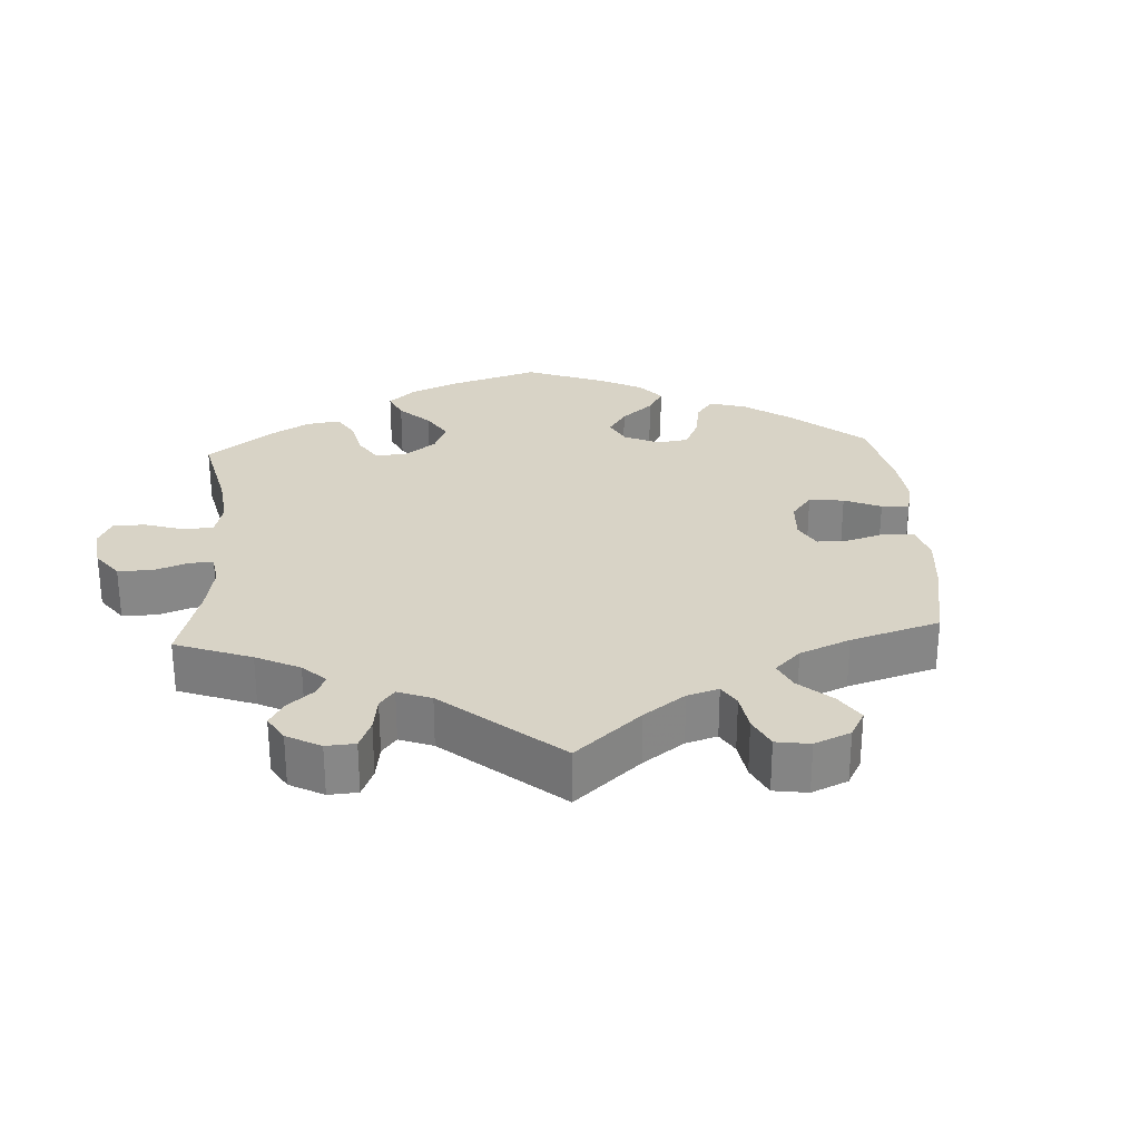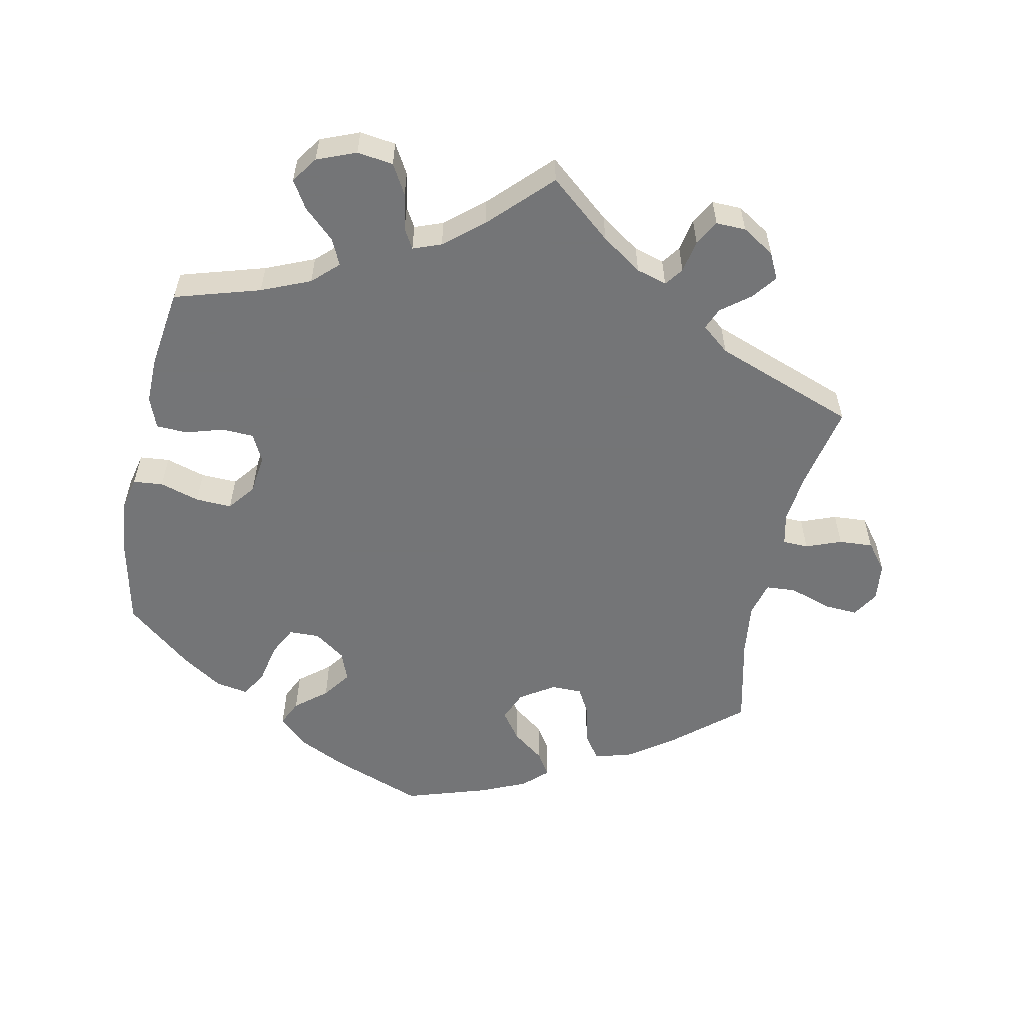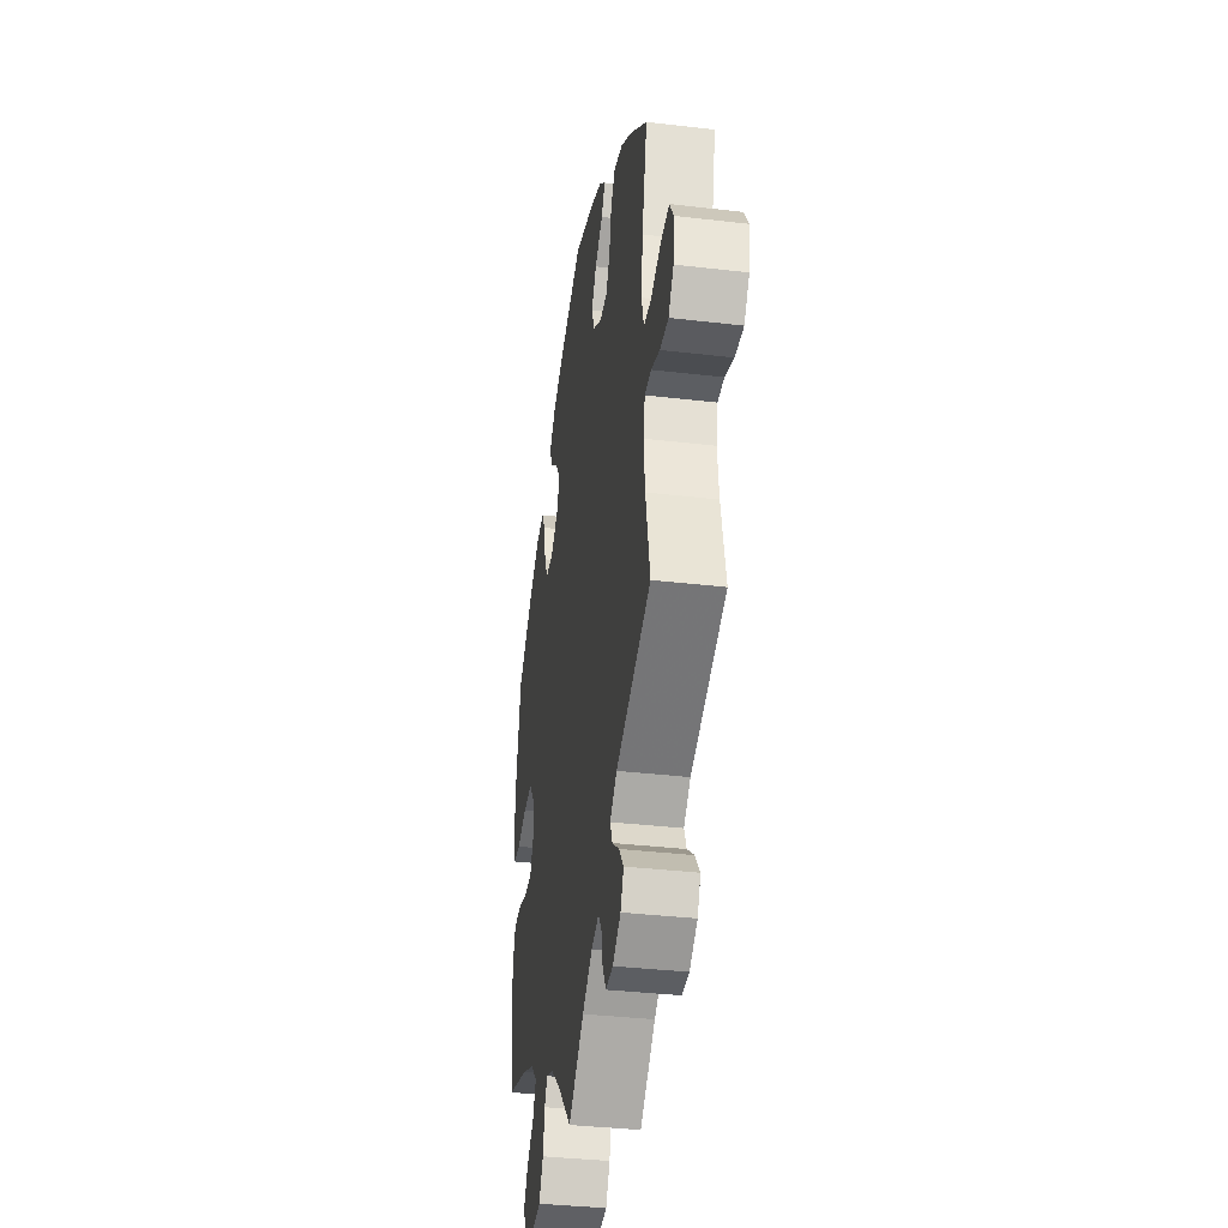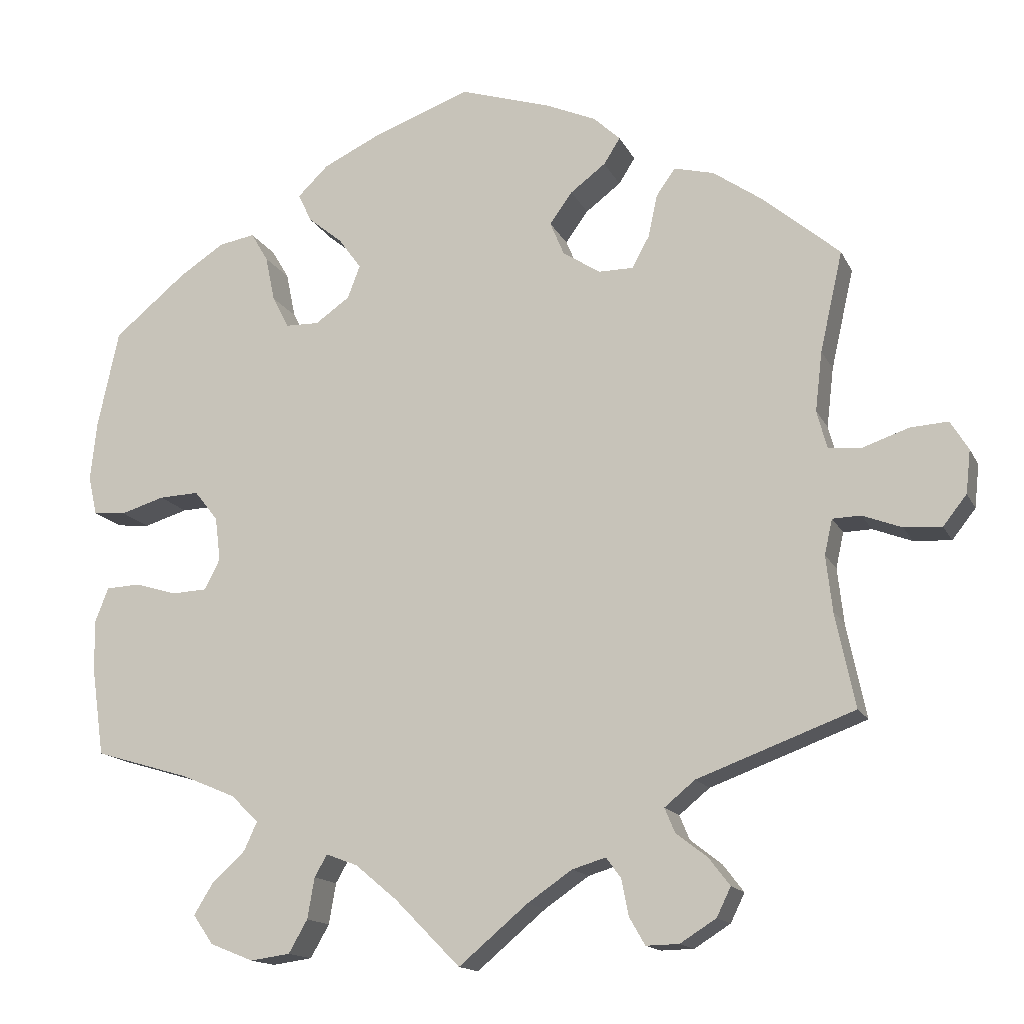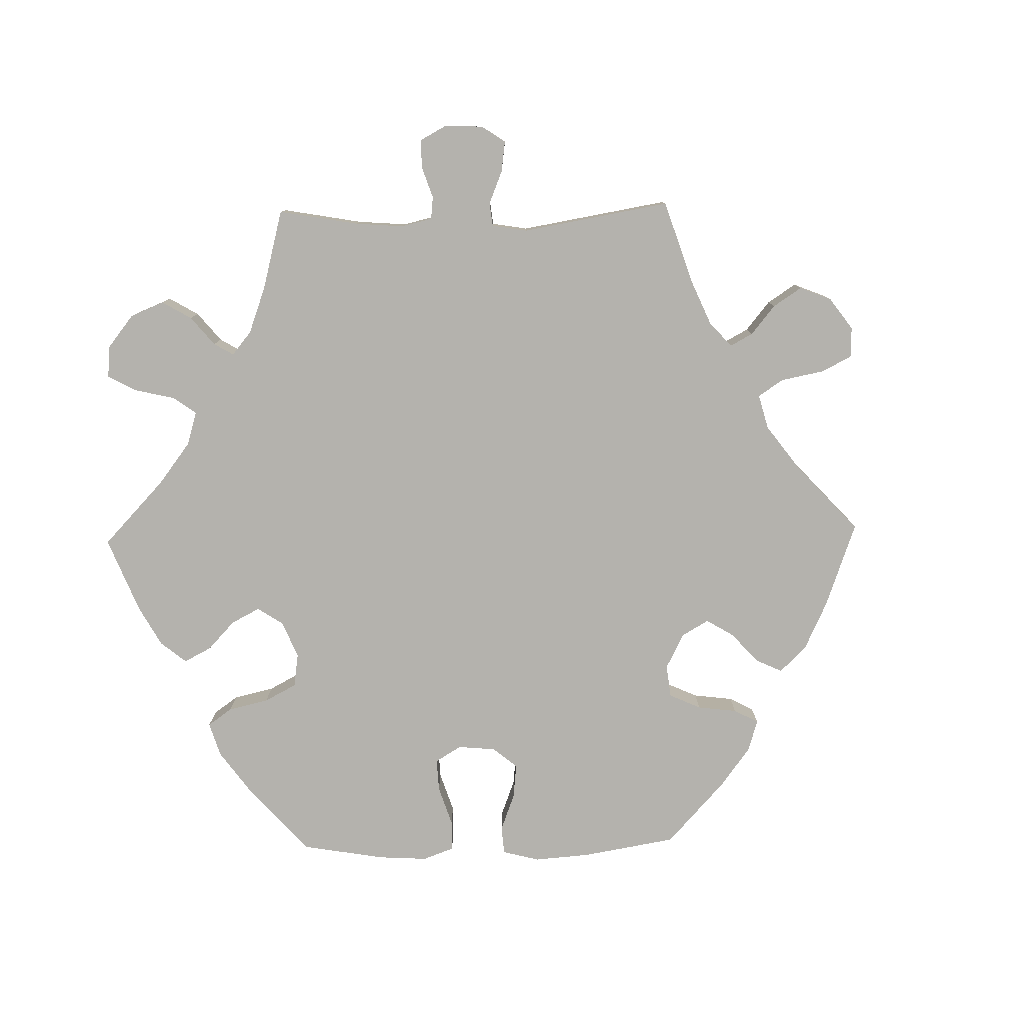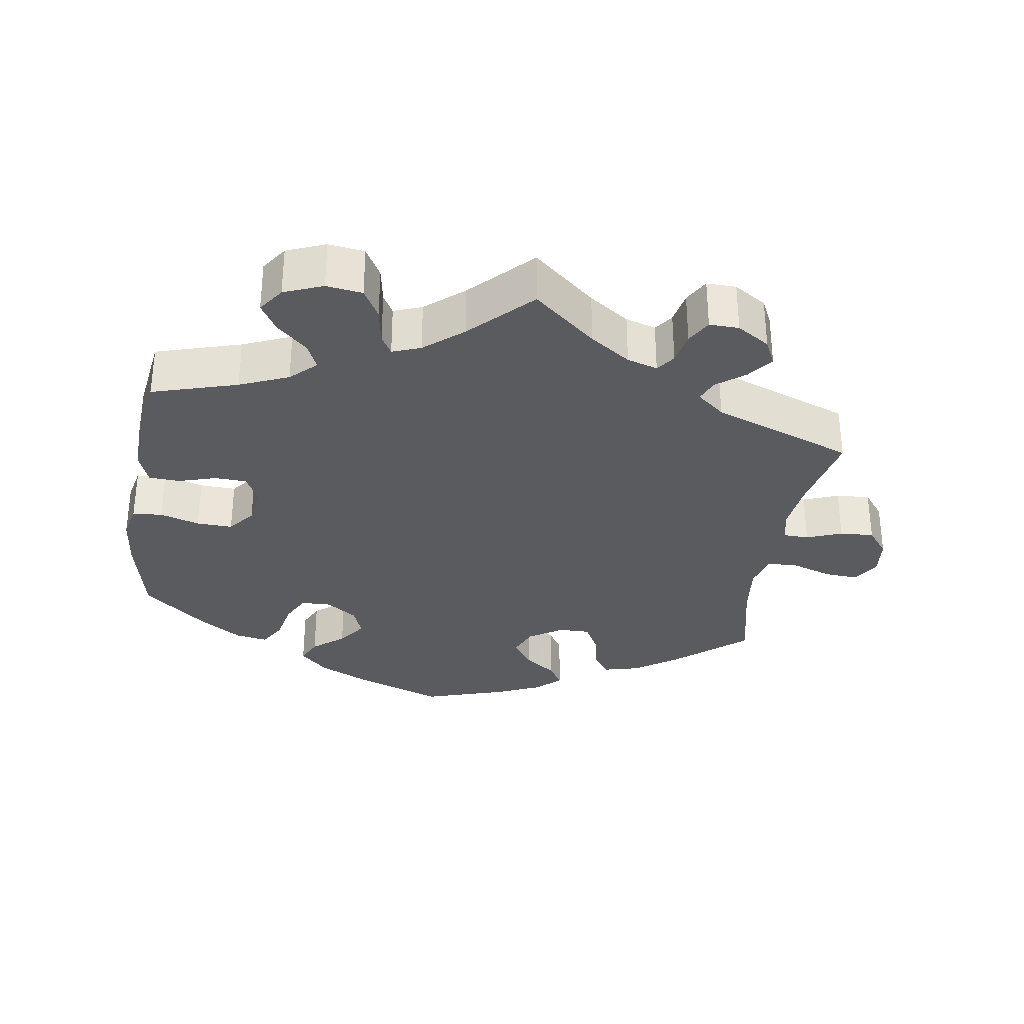
<metadata>
{"format":"obj","ext":"obj","renderer":"f3d","projection":"perspective","resolution":1024,"background":"white","views":[{"elev":28.0,"azim":-123.3,"up":"+Y"},{"elev":-56.4,"azim":168.4,"up":"+Y"},{"elev":-36.3,"azim":-98.7,"up":"+Z"},{"elev":-14.9,"azim":-161.4,"up":"+Z"},{"elev":-79.6,"azim":-148.8,"up":"+Y"},{"elev":-32.2,"azim":171.2,"up":"+Y"}]}
</metadata>
<code>
v 0.126 0.07 0.531
v 0.197 0.07 0.497
v 0.236 0.07 0.459
v 0.219 0.07 0.423
v 0.175 0.07 0.387
v 0.146 0.07 0.347
v 0.162 0.07 0.305
v 0.206 0.07 0.274
v 0.249 0.07 0.275
v 0.27 0.07 0.316
v 0.282 0.07 0.374
v 0.304 0.07 0.411
v 0.35 0.07 0.403
v 0.408 0.07 0.365
v 0.5 0.07 0.289
v 0.527 0.07 0.164
v 0.535 0.07 0.088
v 0.524 0.07 0.039
v 0.482 0.07 0.035
v 0.426 0.07 0.052
v 0.375 0.07 0.054
v 0.345 0.07 0.016
v 0.338 0.07 -0.04
v 0.358 0.07 -0.079
v 0.403 0.07 -0.081
v 0.456 0.07 -0.065
v 0.5 0.07 -0.067
v 0.517 0.07 -0.111
v 0.516 0.07 -0.176
v 0.5 0.07 -0.289
v 0.379 0.07 -0.325
v 0.31 0.07 -0.354
v 0.274 0.07 -0.388
v 0.291 0.07 -0.425
v 0.334 0.07 -0.465
v 0.358 0.07 -0.504
v 0.332 0.07 -0.541
v 0.277 0.07 -0.563
v 0.226 0.07 -0.556
v 0.202 0.07 -0.514
v 0.193 0.07 -0.462
v 0.177 0.07 -0.434
v 0.137 0.07 -0.449
v 0.083 0.07 -0.494
v 0 0.07 -0.578
v -0.088 0.07 -0.504
v -0.145 0.07 -0.465
v -0.188 0.07 -0.452
v -0.207 0.07 -0.478
v -0.216 0.07 -0.524
v -0.236 0.07 -0.559
v -0.278 0.07 -0.558
v -0.324 0.07 -0.529
v -0.342 0.07 -0.492
v -0.315 0.07 -0.457
v -0.275 0.07 -0.426
v -0.262 0.07 -0.395
v -0.301 0.07 -0.363
v -0.501 0.07 -0.289
v -0.476 0.07 -0.169
v -0.468 0.07 -0.098
v -0.478 0.07 -0.053
v -0.514 0.07 -0.052
v -0.564 0.07 -0.071
v -0.612 0.07 -0.074
v -0.642 0.07 -0.036
v -0.648 0.07 0.019
v -0.625 0.07 0.056
v -0.577 0.07 0.053
v -0.518 0.07 0.033
v -0.476 0.07 0.036
v -0.463 0.07 0.085
v -0.472 0.07 0.161
v -0.501 0.07 0.289
v -0.403 0.07 0.372
v -0.34 0.07 0.416
v -0.289 0.07 0.429
v -0.265 0.07 0.395
v -0.253 0.07 0.34
v -0.231 0.07 0.3
v -0.187 0.07 0.3
v -0.139 0.07 0.331
v -0.121 0.07 0.374
v -0.15 0.07 0.414
v -0.195 0.07 0.448
v -0.216 0.07 0.481
v -0.182 0.07 0.513
v -0.118 0.07 0.541
v -0.001 0.07 0.578
v 0.126 0 0.531
v 0.197 0 0.497
v 0.236 0 0.459
v 0.219 0 0.423
v 0.175 0 0.387
v 0.146 0 0.347
v 0.162 0 0.305
v 0.206 0 0.274
v 0.249 0 0.275
v 0.27 0 0.316
v 0.282 0 0.374
v 0.304 0 0.411
v 0.35 0 0.403
v 0.408 0 0.365
v 0.5 0 0.289
v 0.527 0 0.164
v 0.535 0 0.088
v 0.524 0 0.039
v 0.482 0 0.035
v 0.426 0 0.052
v 0.375 0 0.054
v 0.345 0 0.016
v 0.338 0 -0.04
v 0.358 0 -0.079
v 0.403 0 -0.081
v 0.456 0 -0.065
v 0.5 0 -0.067
v 0.517 0 -0.111
v 0.516 0 -0.176
v 0.5 0 -0.289
v 0.379 0 -0.325
v 0.31 0 -0.354
v 0.274 0 -0.388
v 0.291 0 -0.425
v 0.334 0 -0.465
v 0.358 0 -0.504
v 0.332 0 -0.541
v 0.277 0 -0.563
v 0.226 0 -0.556
v 0.202 0 -0.514
v 0.193 0 -0.462
v 0.177 0 -0.434
v 0.137 0 -0.449
v 0.083 0 -0.494
v 0 0 -0.578
v -0.088 0 -0.504
v -0.145 0 -0.465
v -0.188 0 -0.452
v -0.207 0 -0.478
v -0.216 0 -0.524
v -0.236 0 -0.559
v -0.278 0 -0.558
v -0.324 0 -0.529
v -0.342 0 -0.492
v -0.315 0 -0.457
v -0.275 0 -0.426
v -0.262 0 -0.395
v -0.301 0 -0.363
v -0.501 0 -0.289
v -0.476 0 -0.169
v -0.468 0 -0.098
v -0.478 0 -0.053
v -0.514 0 -0.052
v -0.564 0 -0.071
v -0.612 0 -0.074
v -0.642 0 -0.036
v -0.648 0 0.019
v -0.625 0 0.056
v -0.577 0 0.053
v -0.518 0 0.033
v -0.476 0 0.036
v -0.463 0 0.085
v -0.472 0 0.161
v -0.501 0 0.289
v -0.403 0 0.372
v -0.34 0 0.416
v -0.289 0 0.429
v -0.265 0 0.395
v -0.253 0 0.34
v -0.231 0 0.3
v -0.187 0 0.3
v -0.139 0 0.331
v -0.121 0 0.374
v -0.15 0 0.414
v -0.195 0 0.448
v -0.216 0 0.481
v -0.182 0 0.513
v -0.118 0 0.541
v -0.001 0 0.578
f 84 85 86 87
f 83 84 87 88
f 76 77 78 79
f 76 79 80
f 73 74 75 76
f 72 73 76 80
f 71 72 80 81
f 67 68 69 70
f 67 70 71
f 66 67 71
f 63 64 65 66
f 62 63 66 71
f 61 62 71 81
f 58 59 60
f 57 58 60 61
f 53 54 55 56
f 51 52 53 56
f 49 50 51 56
f 48 49 56 57
f 47 48 57 61
f 44 45 46
f 43 44 46 47
f 42 43 47 61
f 38 39 40 41
f 38 41 42
f 37 38 42
f 34 35 36 37
f 33 34 37 42
f 32 33 42 61
f 28 29 30 31
f 25 26 27 28
f 24 25 28 31
f 23 24 31 32
f 17 18 19 20
f 17 20 21
f 16 17 21
f 15 16 21
f 14 15 21 22
f 10 11 12 13
f 9 10 13 14
f 2 3 4 5
f 2 5 6
f 1 2 6
f 83 88 89 1
f 32 61 81 82
f 23 32 82 83
f 22 23 83
f 9 14 22
f 8 9 22
f 7 8 22 83
f 6 7 83
f 1 6 83
f 176 175 174 173
f 177 176 173 172
f 168 167 166 165
f 169 168 165
f 165 164 163 162
f 169 165 162 161
f 170 169 161 160
f 159 158 157 156
f 160 159 156
f 160 156 155
f 155 154 153 152
f 160 155 152 151
f 170 160 151 150
f 149 148 147
f 150 149 147 146
f 145 144 143 142
f 145 142 141 140
f 145 140 139 138
f 146 145 138 137
f 150 146 137 136
f 135 134 133
f 136 135 133 132
f 150 136 132 131
f 130 129 128 127
f 131 130 127
f 131 127 126
f 126 125 124 123
f 131 126 123 122
f 150 131 122 121
f 120 119 118 117
f 117 116 115 114
f 120 117 114 113
f 121 120 113 112
f 109 108 107 106
f 110 109 106
f 110 106 105
f 110 105 104
f 111 110 104 103
f 102 101 100 99
f 103 102 99 98
f 94 93 92 91
f 95 94 91
f 95 91 90
f 90 178 177 172
f 171 170 150 121
f 172 171 121 112
f 172 112 111
f 111 103 98
f 111 98 97
f 172 111 97 96
f 172 96 95
f 172 95 90
f 1 90 91 2
f 2 91 92 3
f 3 92 93 4
f 4 93 94 5
f 5 94 95 6
f 6 95 96 7
f 7 96 97 8
f 8 97 98 9
f 9 98 99 10
f 10 99 100 11
f 11 100 101 12
f 12 101 102 13
f 13 102 103 14
f 14 103 104 15
f 15 104 105 16
f 16 105 106 17
f 17 106 107 18
f 18 107 108 19
f 19 108 109 20
f 20 109 110 21
f 21 110 111 22
f 22 111 112 23
f 23 112 113 24
f 24 113 114 25
f 25 114 115 26
f 26 115 116 27
f 27 116 117 28
f 28 117 118 29
f 29 118 119 30
f 30 119 120 31
f 31 120 121 32
f 32 121 122 33
f 33 122 123 34
f 34 123 124 35
f 35 124 125 36
f 36 125 126 37
f 37 126 127 38
f 38 127 128 39
f 39 128 129 40
f 40 129 130 41
f 41 130 131 42
f 42 131 132 43
f 43 132 133 44
f 44 133 134 45
f 45 134 135 46
f 46 135 136 47
f 47 136 137 48
f 48 137 138 49
f 49 138 139 50
f 50 139 140 51
f 51 140 141 52
f 52 141 142 53
f 53 142 143 54
f 54 143 144 55
f 55 144 145 56
f 56 145 146 57
f 57 146 147 58
f 58 147 148 59
f 59 148 149 60
f 60 149 150 61
f 61 150 151 62
f 62 151 152 63
f 63 152 153 64
f 64 153 154 65
f 65 154 155 66
f 66 155 156 67
f 67 156 157 68
f 68 157 158 69
f 69 158 159 70
f 70 159 160 71
f 71 160 161 72
f 72 161 162 73
f 73 162 163 74
f 74 163 164 75
f 75 164 165 76
f 76 165 166 77
f 77 166 167 78
f 78 167 168 79
f 79 168 169 80
f 80 169 170 81
f 81 170 171 82
f 82 171 172 83
f 83 172 173 84
f 84 173 174 85
f 85 174 175 86
f 86 175 176 87
f 87 176 177 88
f 88 177 178 89
f 89 178 90 1

</code>
